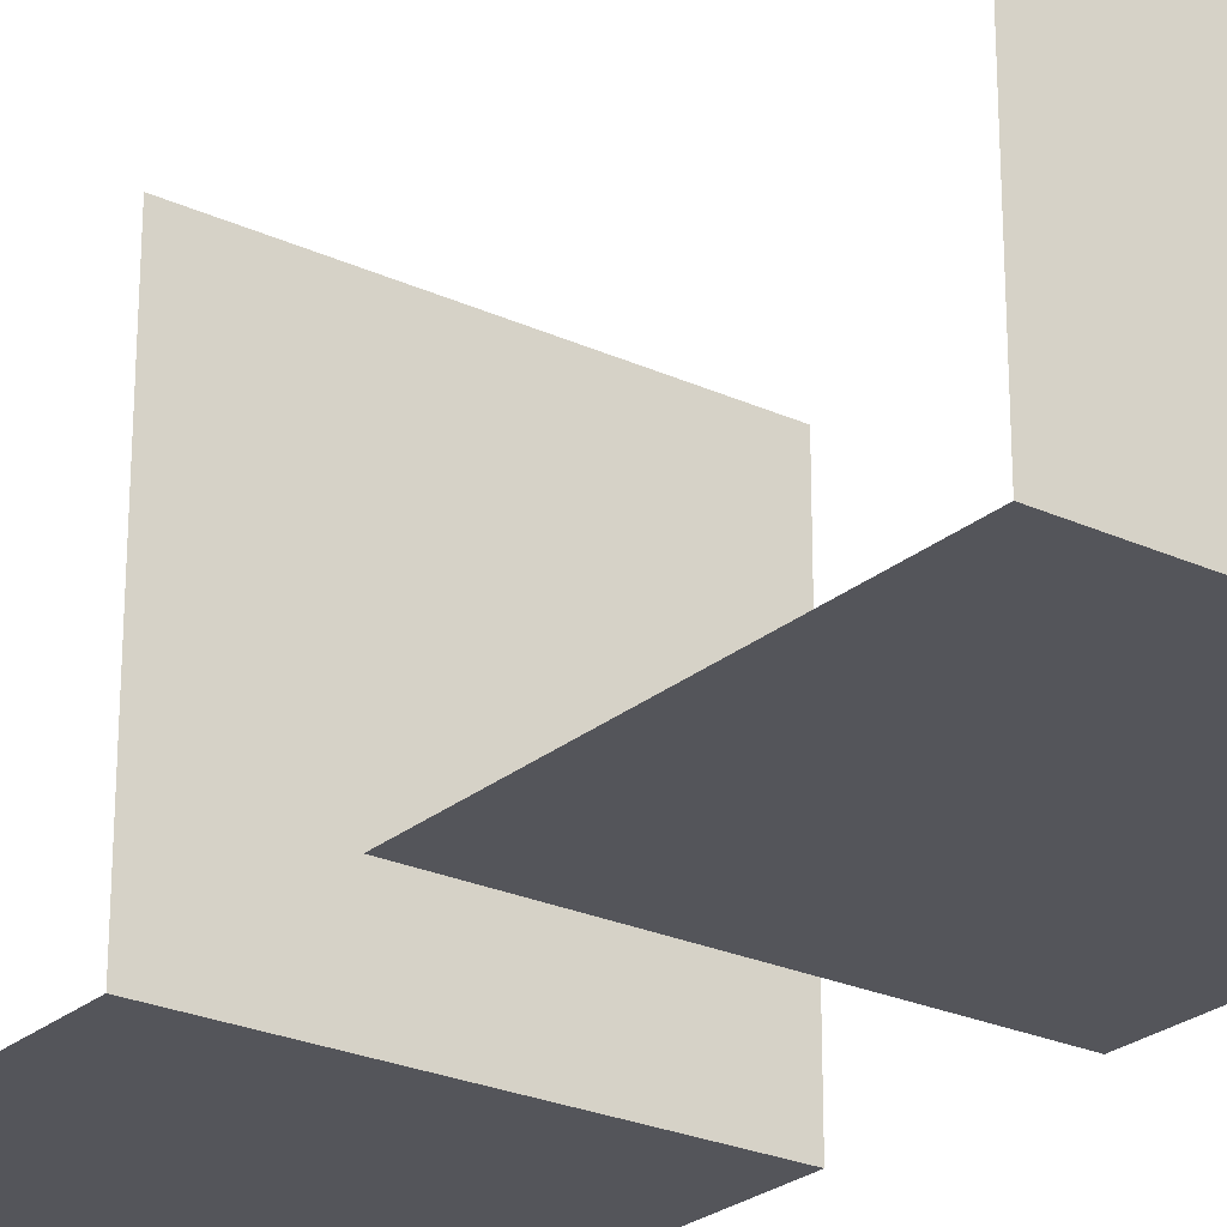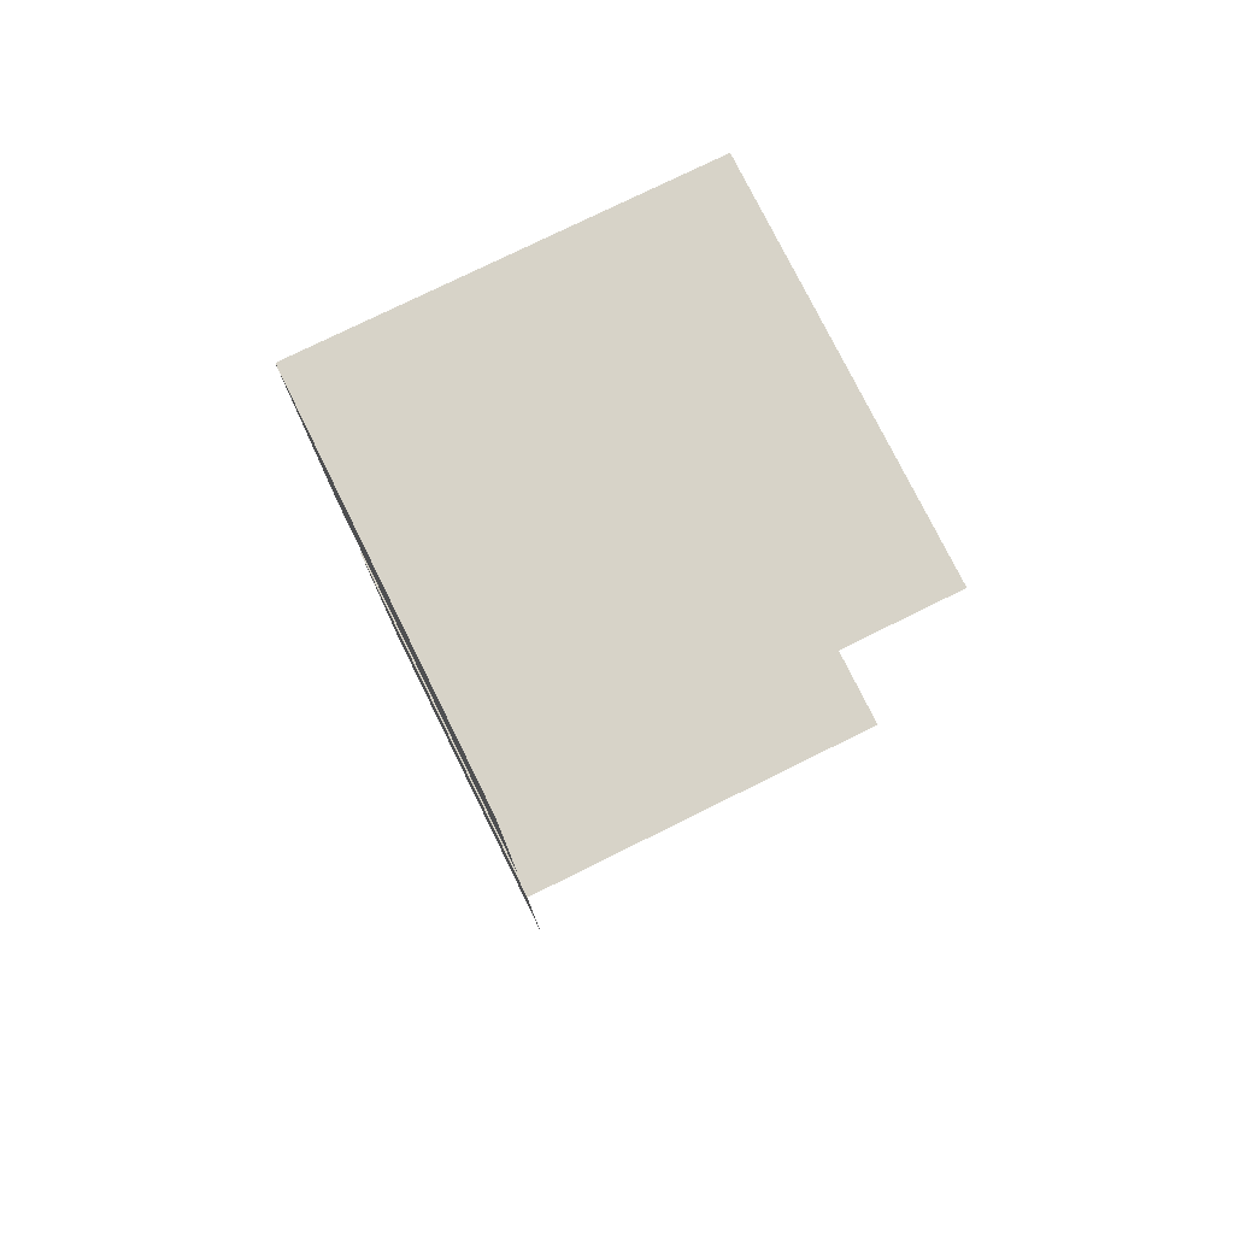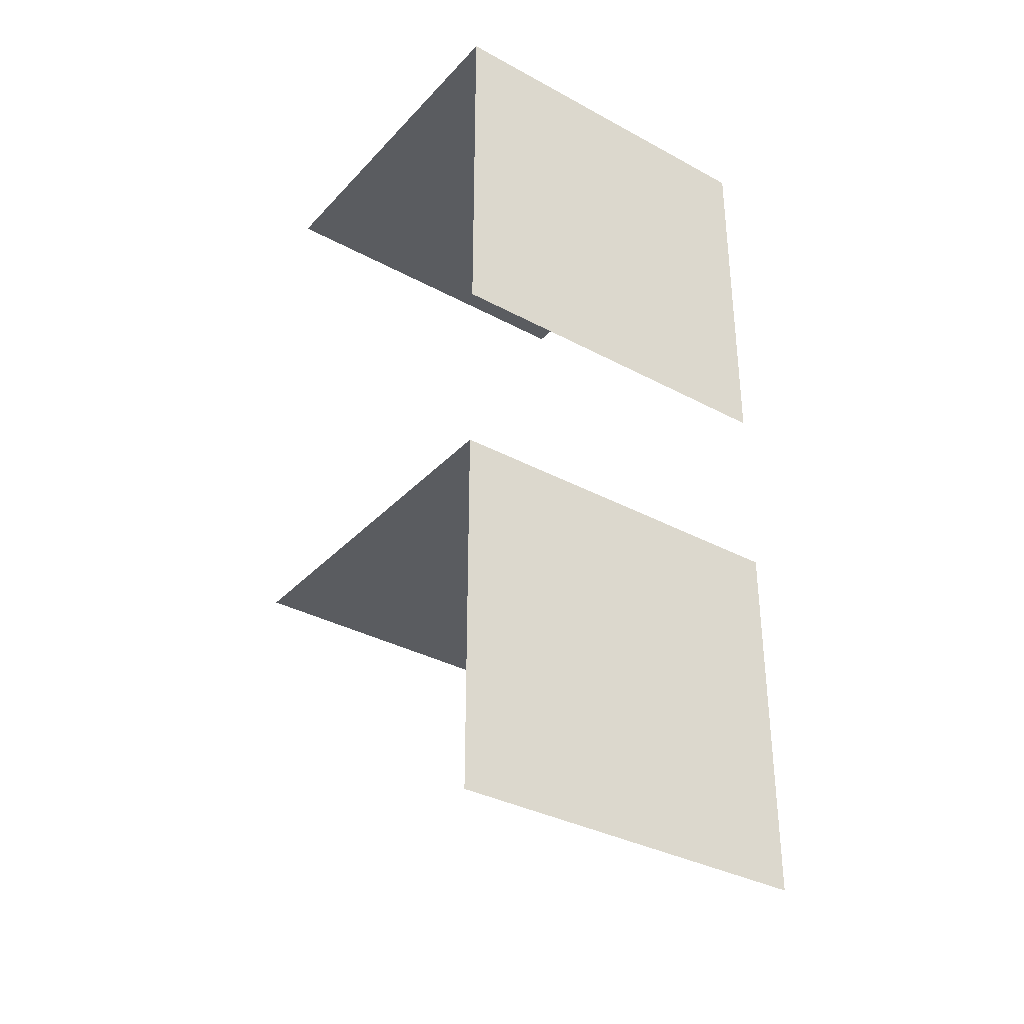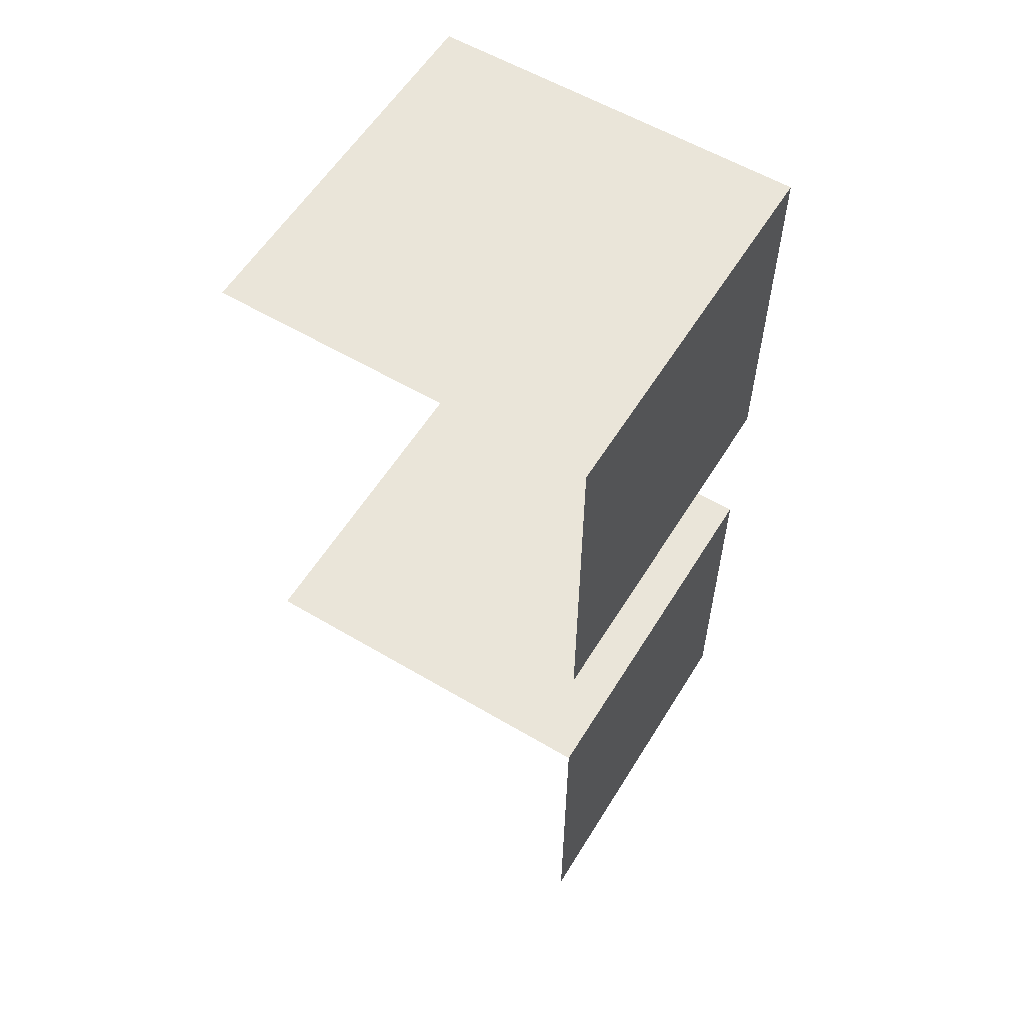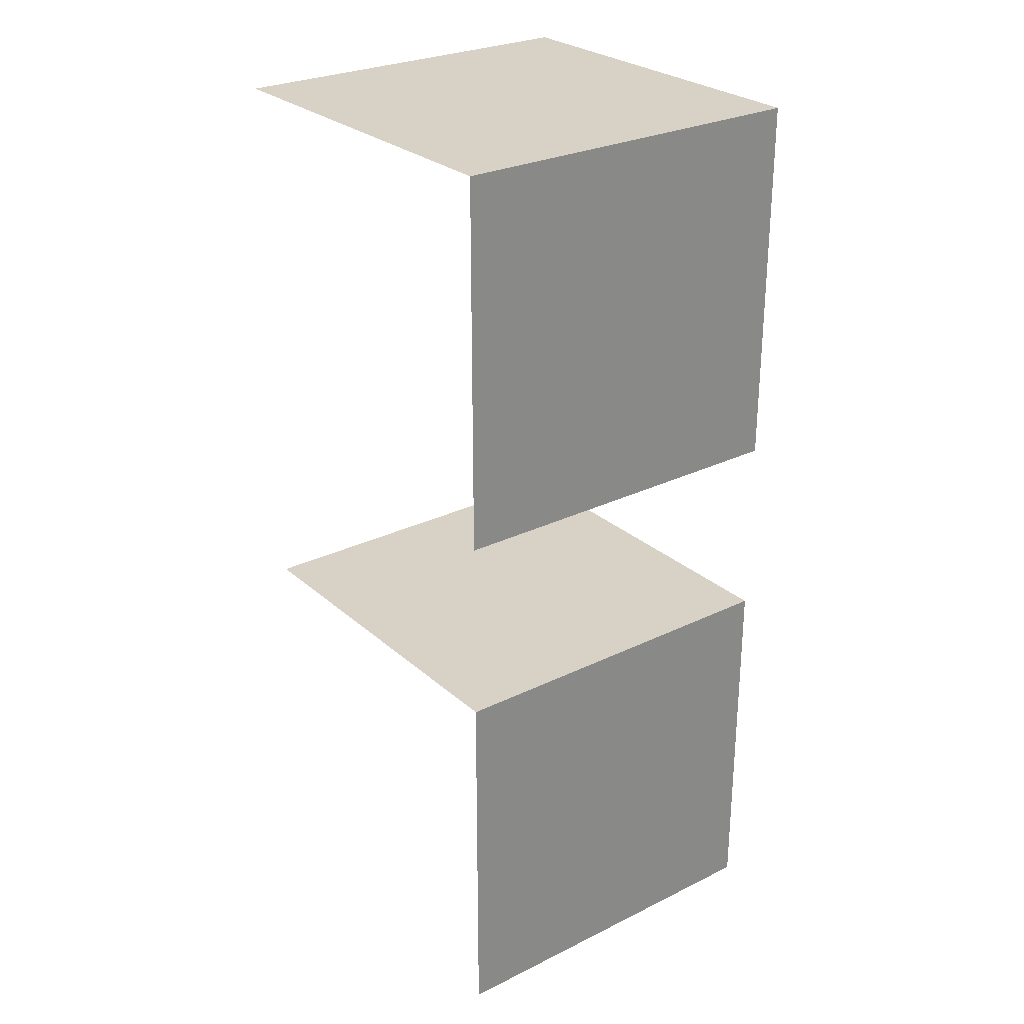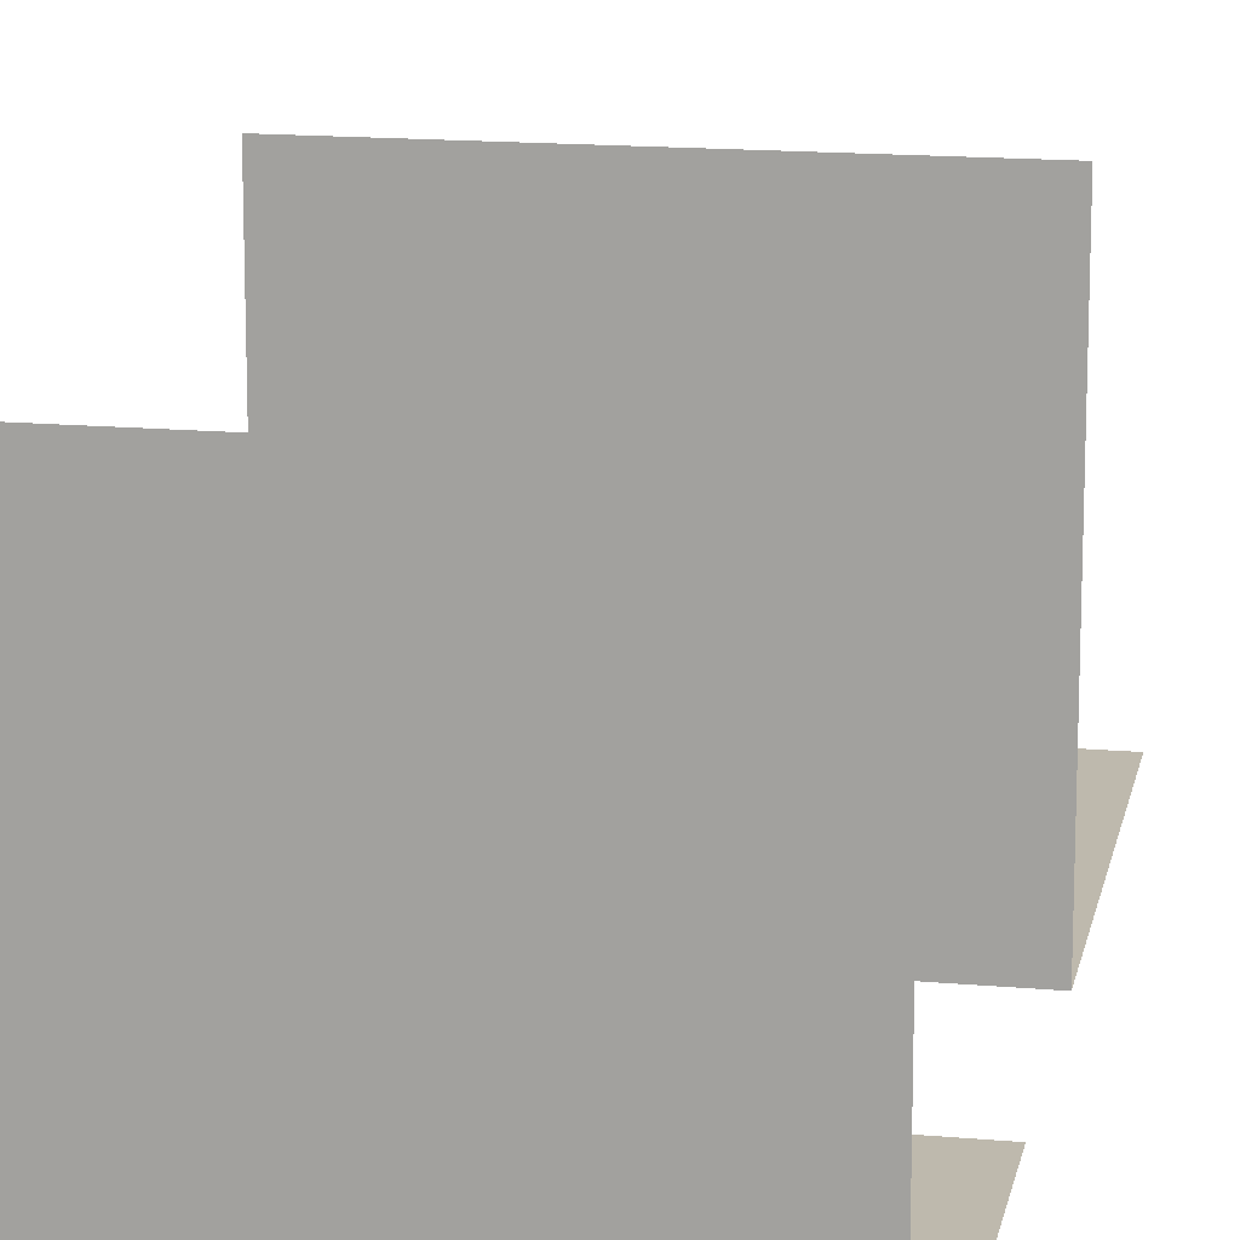
<metadata>
{"format":"obj","ext":"obj","renderer":"f3d","projection":"perspective","resolution":1024,"background":"white","views":[{"elev":-25.0,"azim":-36.6,"up":"+Y"},{"elev":77.2,"azim":63.7,"up":"+Z"},{"elev":-34.4,"azim":-36.1,"up":"+Z"},{"elev":58.1,"azim":-58.5,"up":"+Z"},{"elev":27.4,"azim":-37.0,"up":"+Z"},{"elev":15.3,"azim":10.8,"up":"+Y"}]}
</metadata>
<code>
o Plane.001_Plane.005
v -1 0 3
v 1 0 3
v -1 0 1
v 1 0 1
v -1 0 3
v 1 0 3
v -1 2 3
v 1 2 3
v -1 0 0
v 1 0 0
v -1 0 -2
v 1 0 -2
v -1 2 0
v 1 2 0
f 13 14 10
f 2 3 1
f 7 6 5
f 10 11 9
f 13 10 9
f 2 4 3
f 7 8 6
f 10 12 11

</code>
